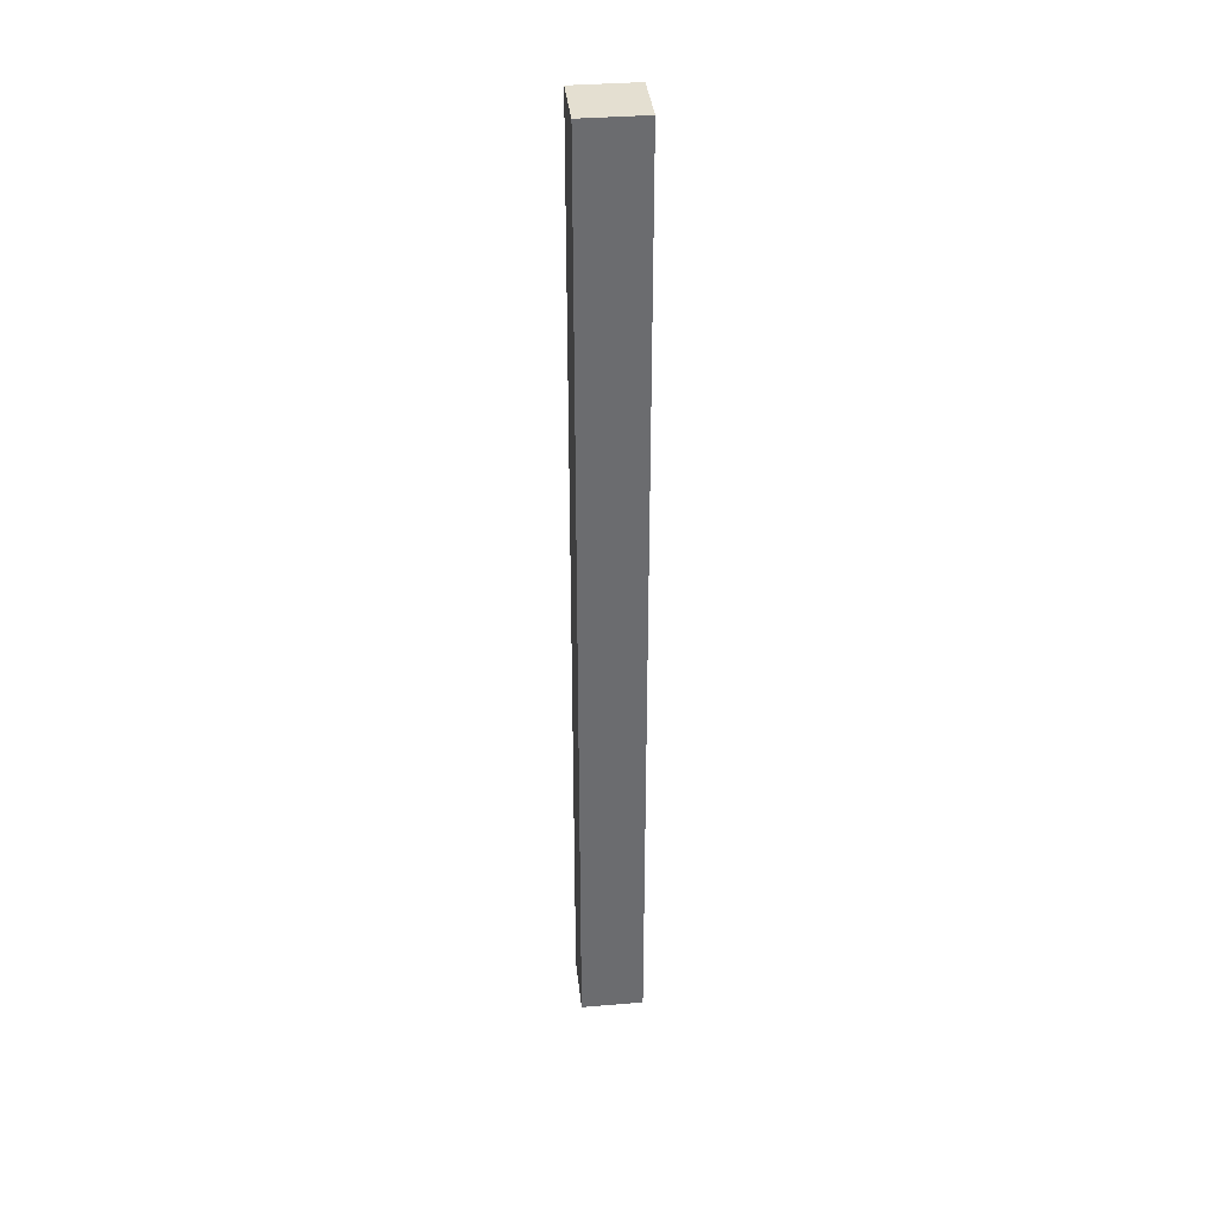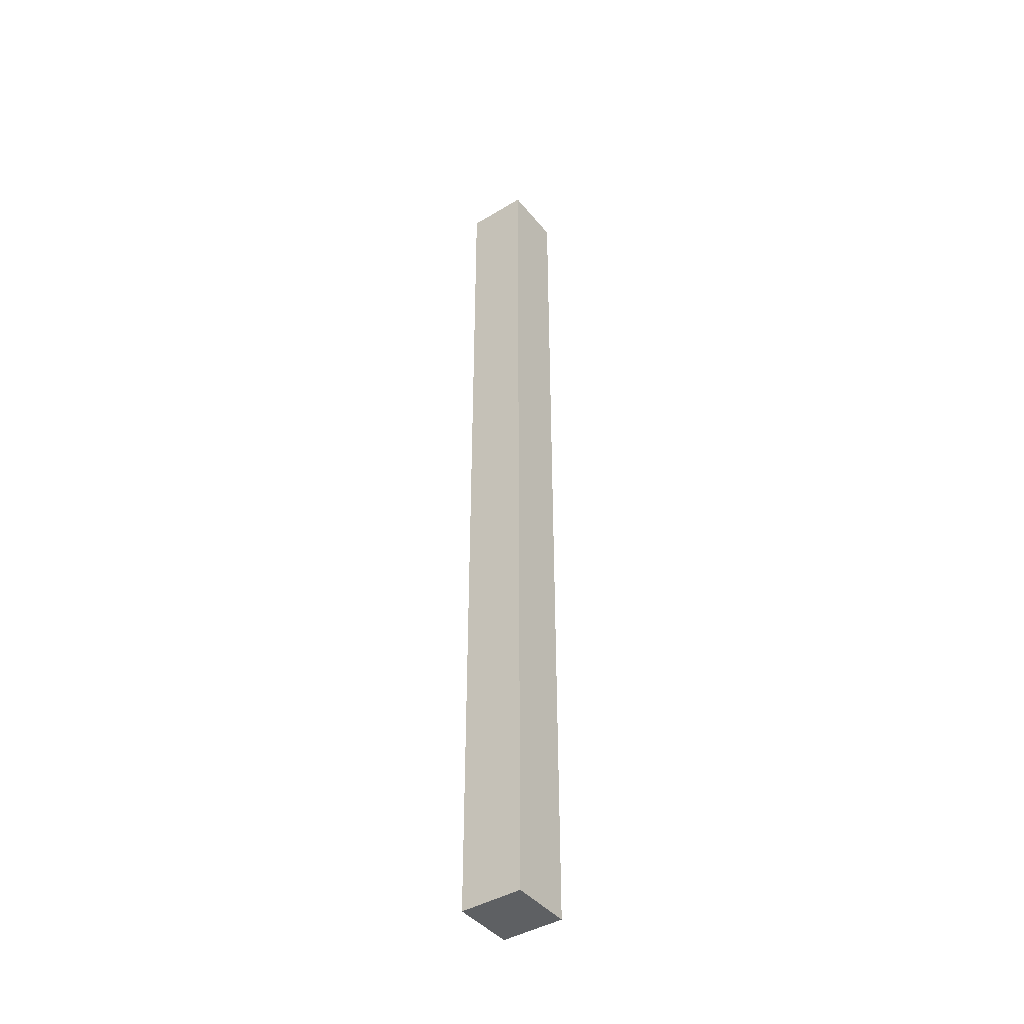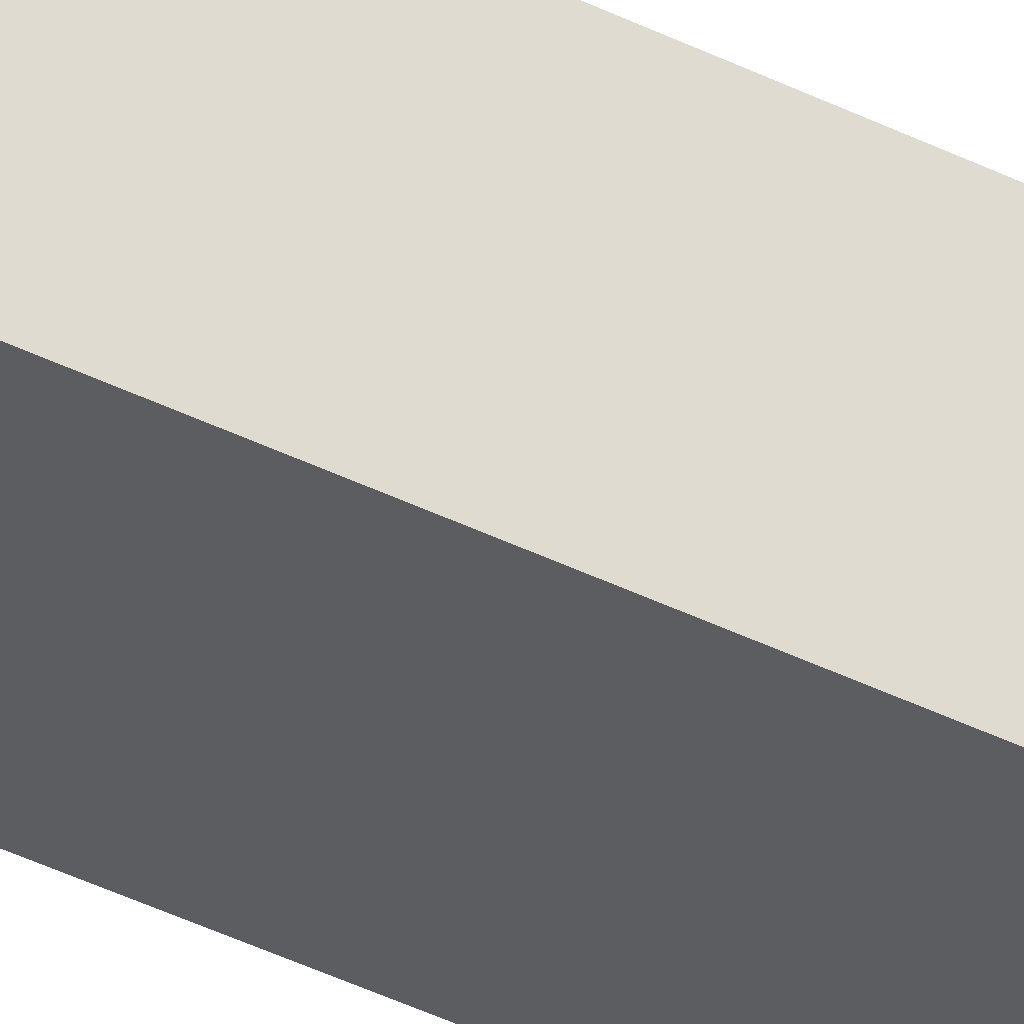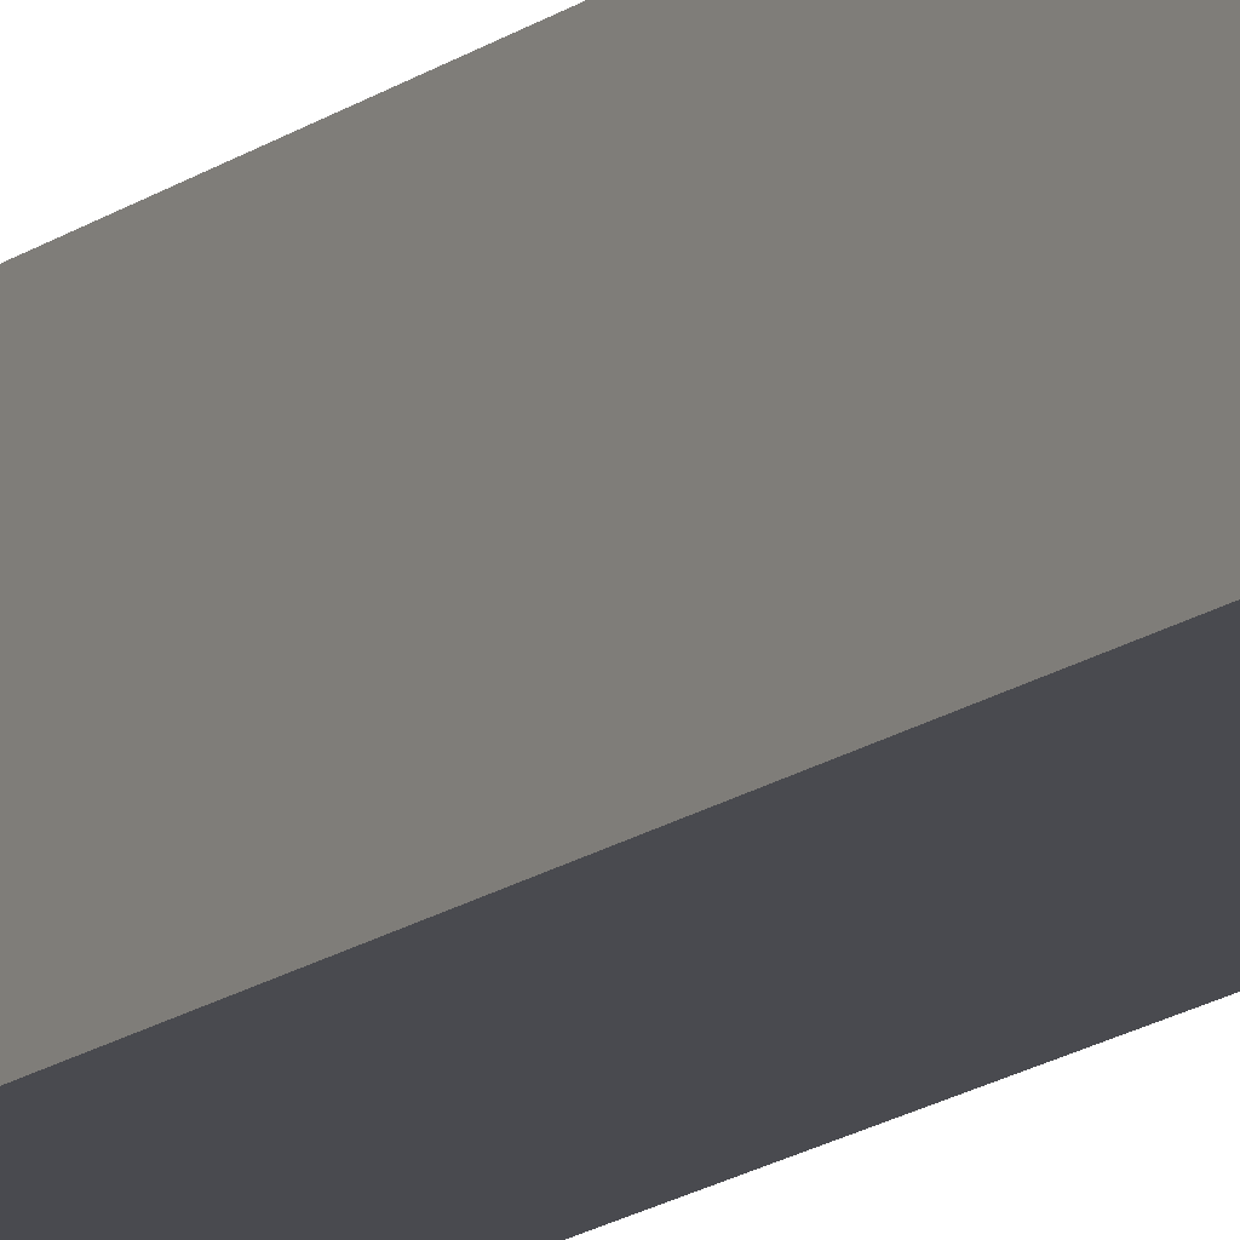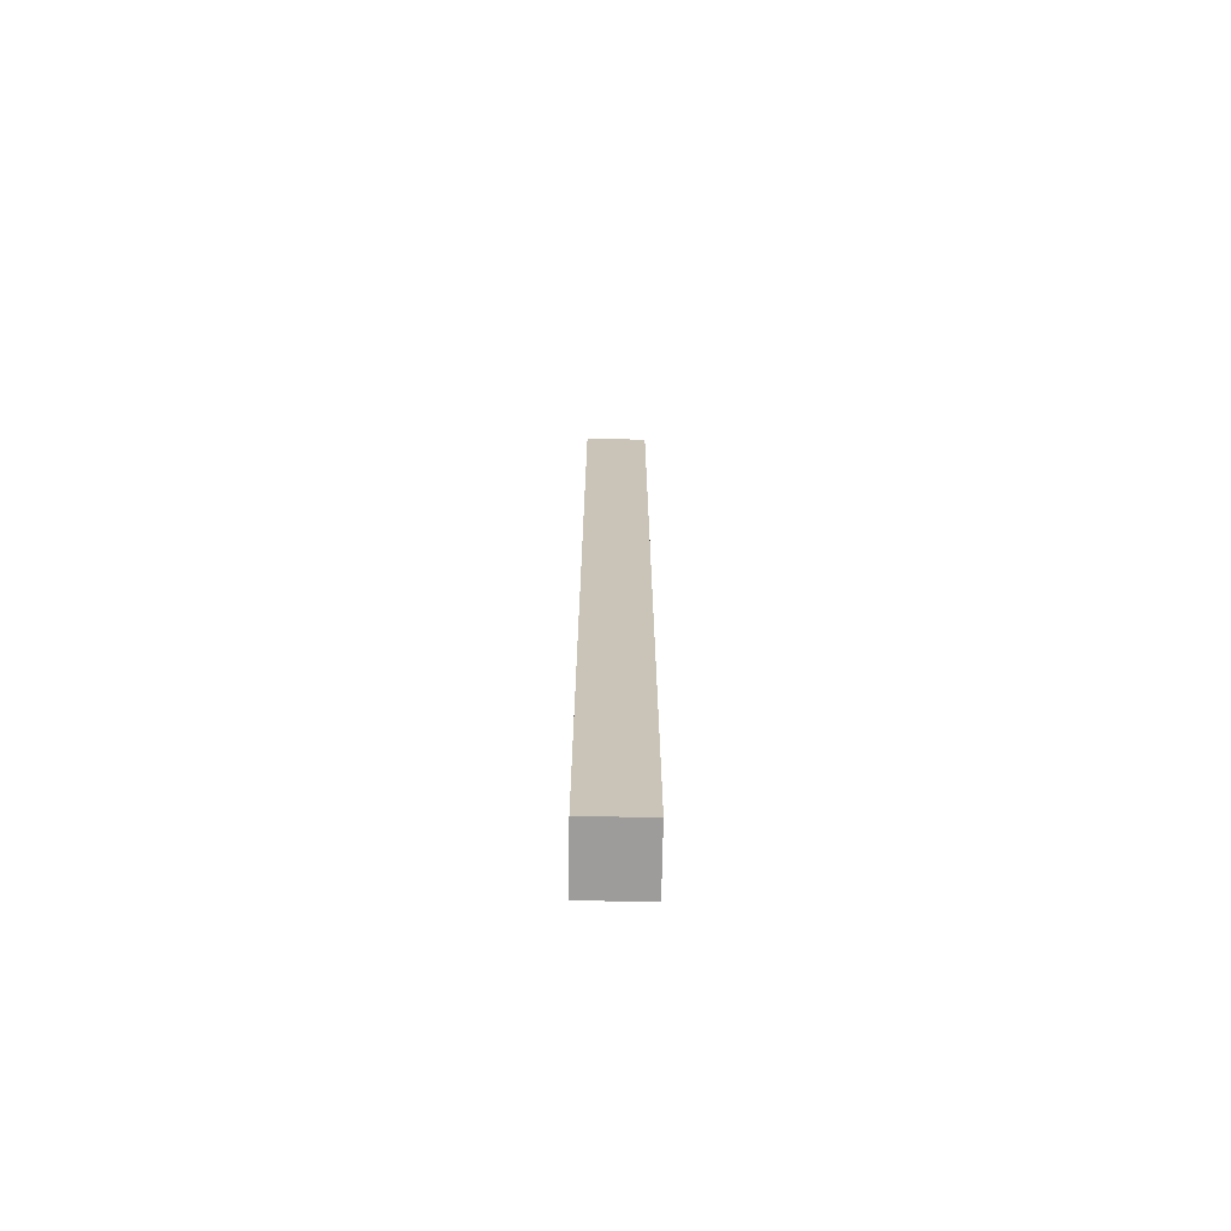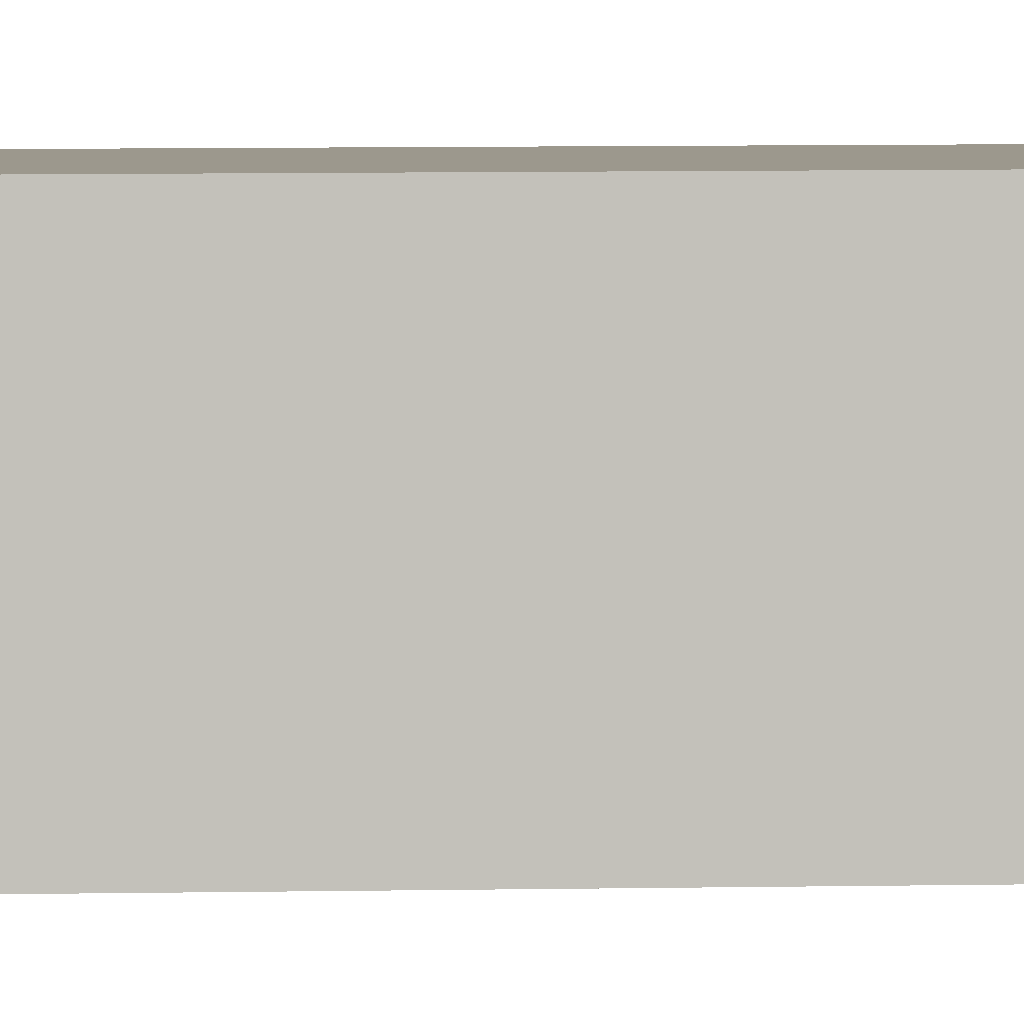
<metadata>
{"format":"obj","ext":"obj","renderer":"f3d","projection":"perspective","resolution":1024,"background":"white","views":[{"elev":36.7,"azim":173.9,"up":"+Y"},{"elev":-42.4,"azim":35.8,"up":"+Y"},{"elev":-36.5,"azim":-123.8,"up":"+Z"},{"elev":-13.6,"azim":150.0,"up":"+Z"},{"elev":-70.1,"azim":88.9,"up":"+Y"},{"elev":3.0,"azim":82.2,"up":"+Z"}]}
</metadata>
<code>
g prop_supportPillar_COL
v -0.2641 0 0.2641
v -0.2641 8.079 0.2641
v 0.2641 8.079 0.2641
v 0.2641 0 0.2641
v -0.2641 8.079 0.2641
v -0.2641 8.079 -0.2641
v 0.2641 8.079 -0.2641
v 0.2641 8.079 0.2641
v -0.2641 8.079 -0.2641
v -0.2641 0 -0.2641
v 0.2641 0 -0.2641
v 0.2641 8.079 -0.2641
v -0.2641 0 -0.2641
v -0.2641 0 0.2641
v 0.2641 0 0.2641
v 0.2641 0 -0.2641
v 0.2641 0 0.2641
v 0.2641 8.079 0.2641
v 0.2641 8.079 -0.2641
v 0.2641 0 -0.2641
v -0.2641 0 -0.2641
v -0.2641 8.079 -0.2641
v -0.2641 8.079 0.2641
v -0.2641 0 0.2641
g prop_supportPillar_COL_0
f 3 2 1
f 4 3 1
f 7 6 5
f 8 7 5
f 11 10 9
f 12 11 9
f 15 14 13
f 16 15 13
f 19 18 17
f 20 19 17
f 23 22 21
f 24 23 21

</code>
